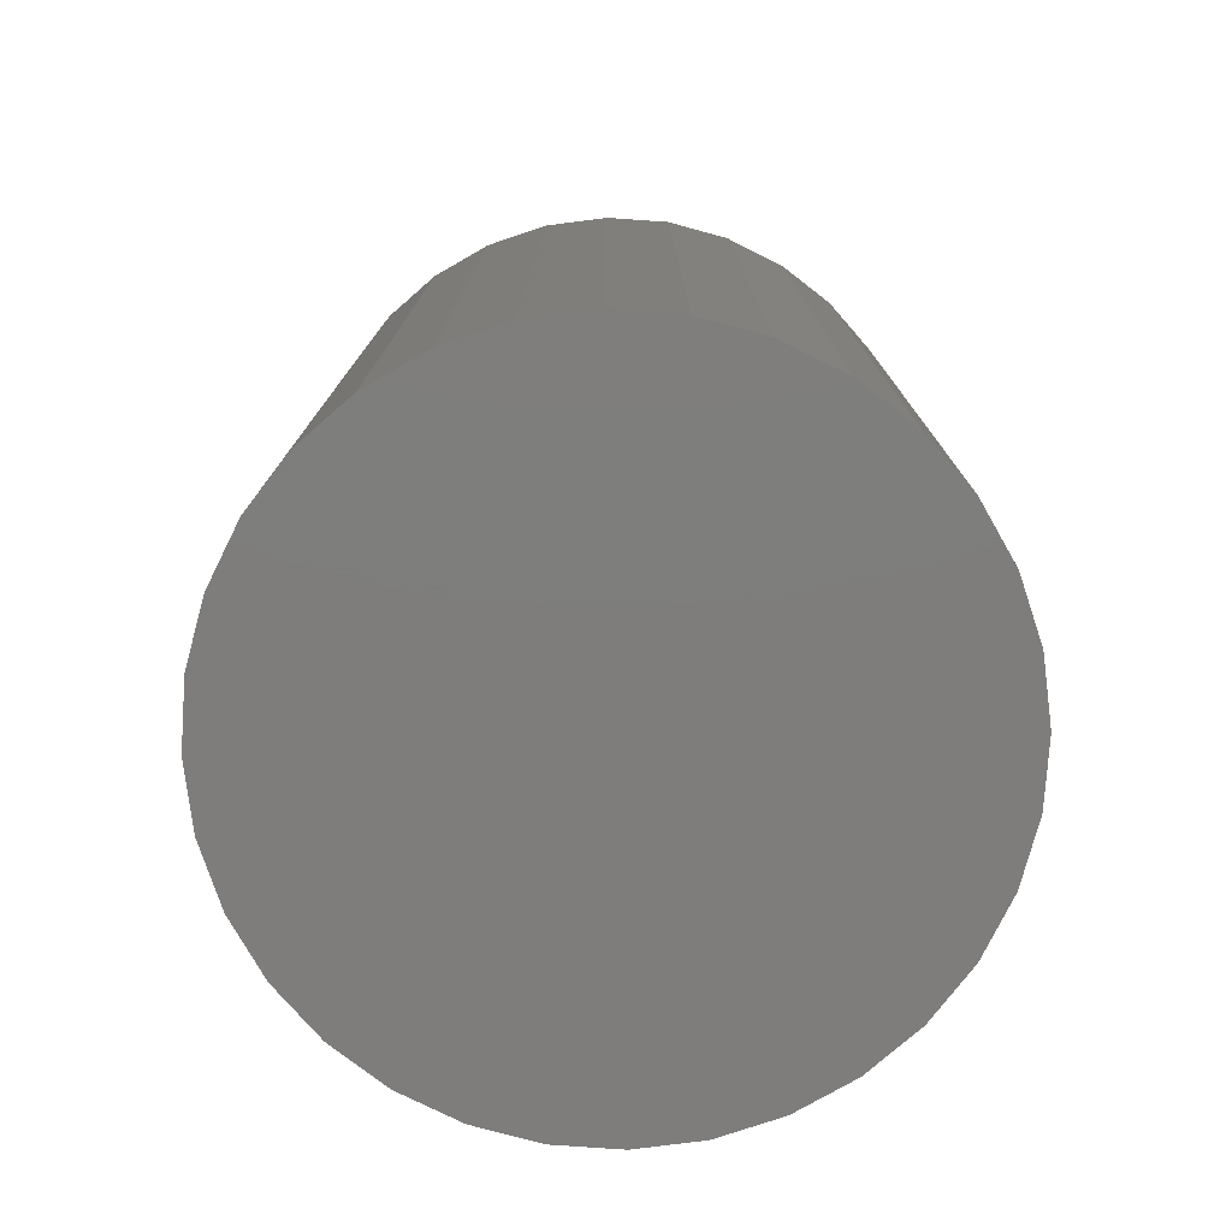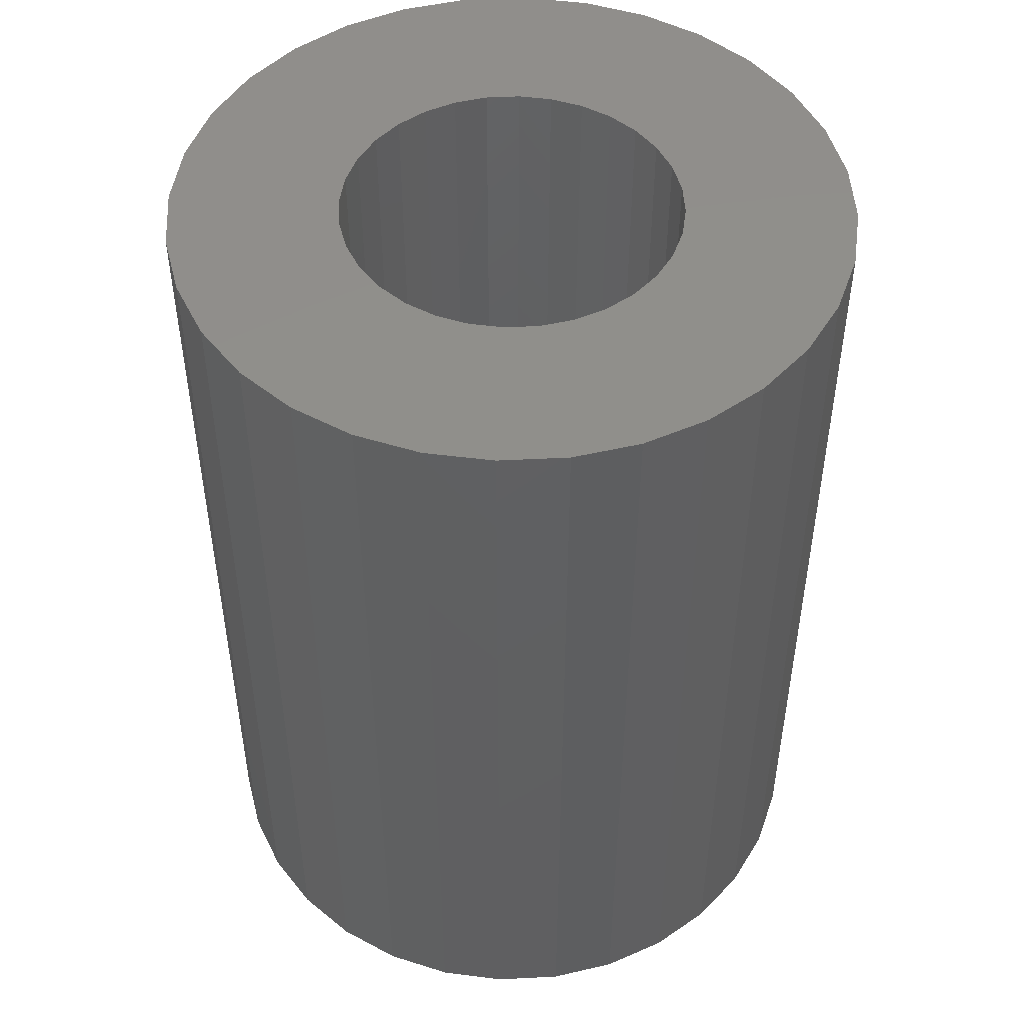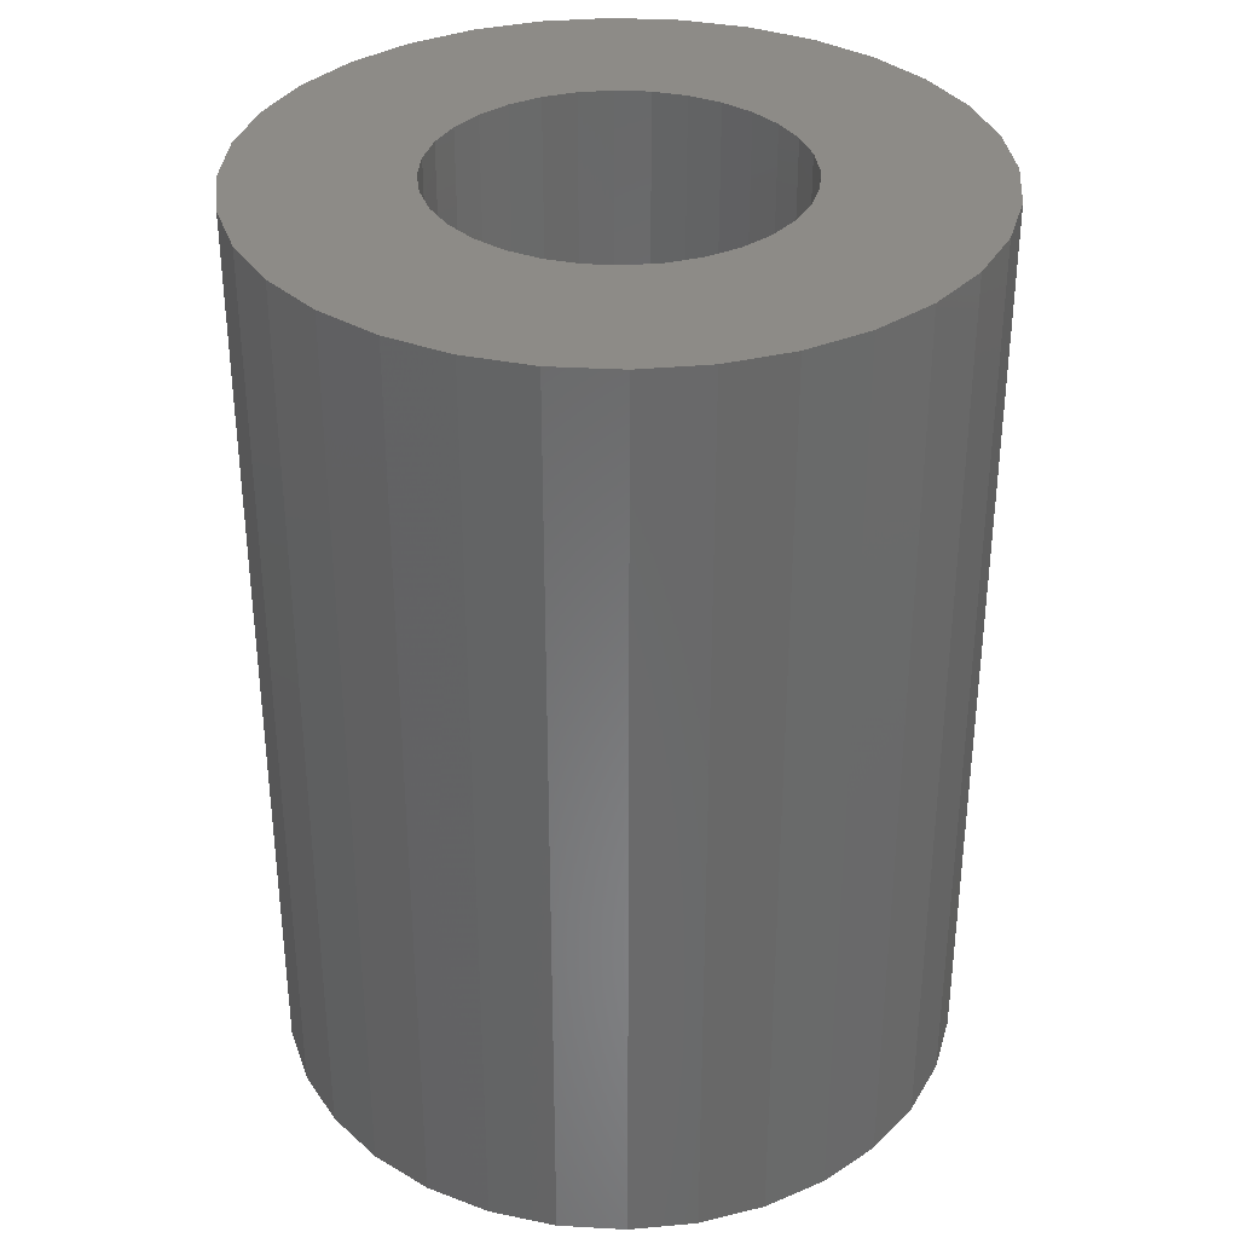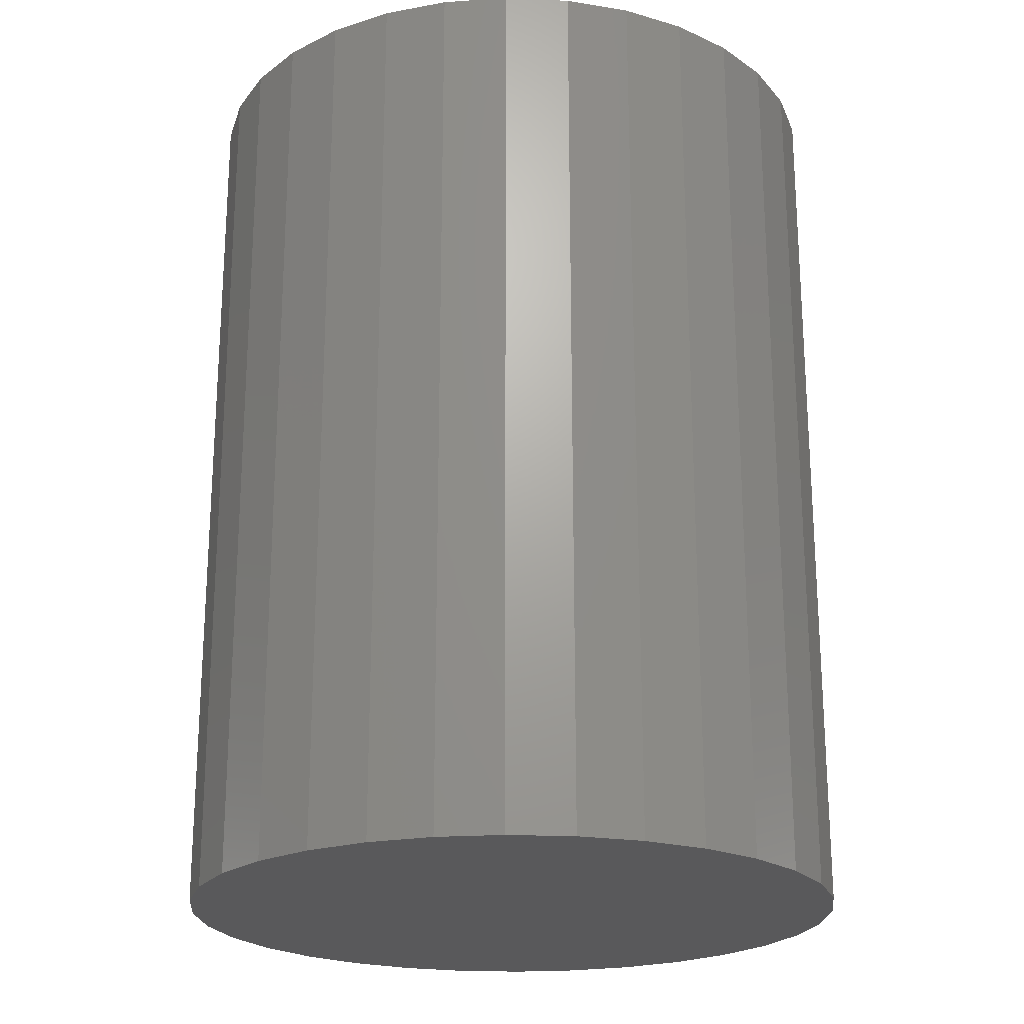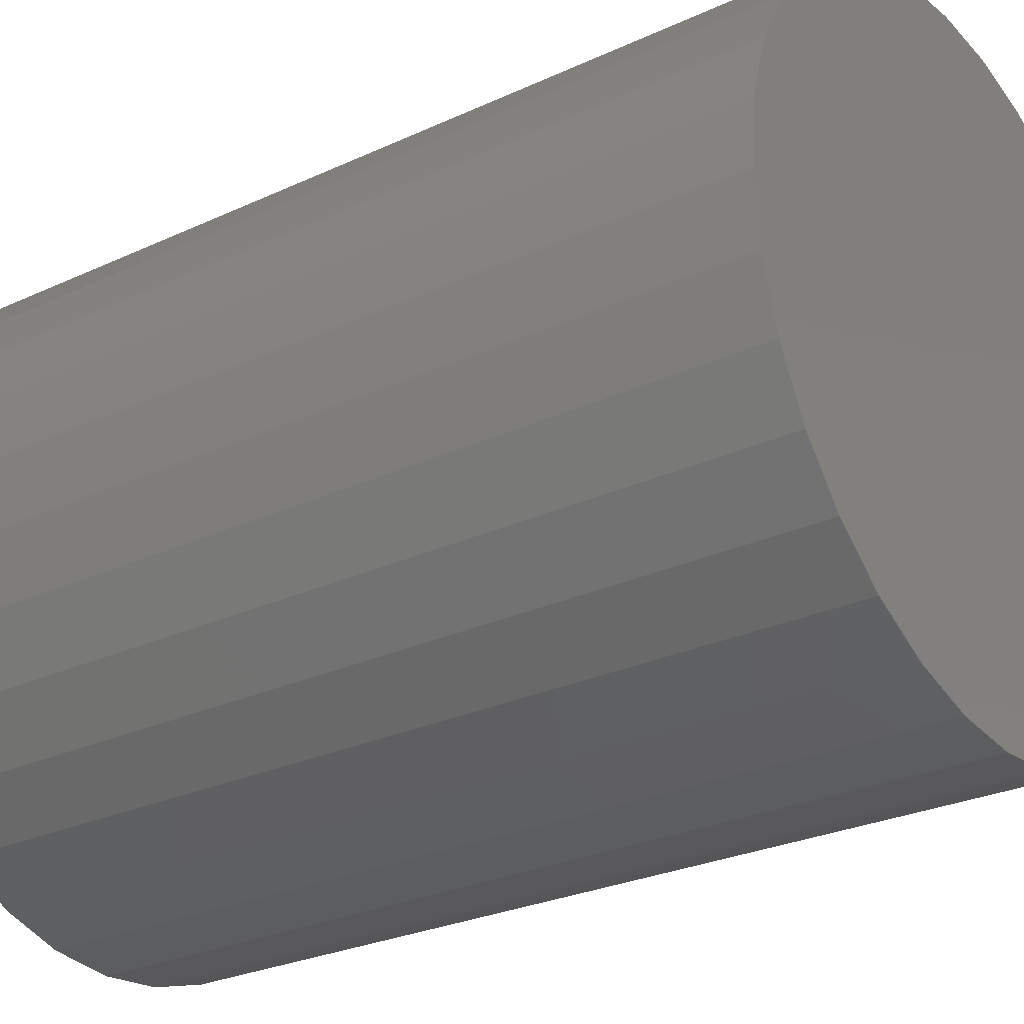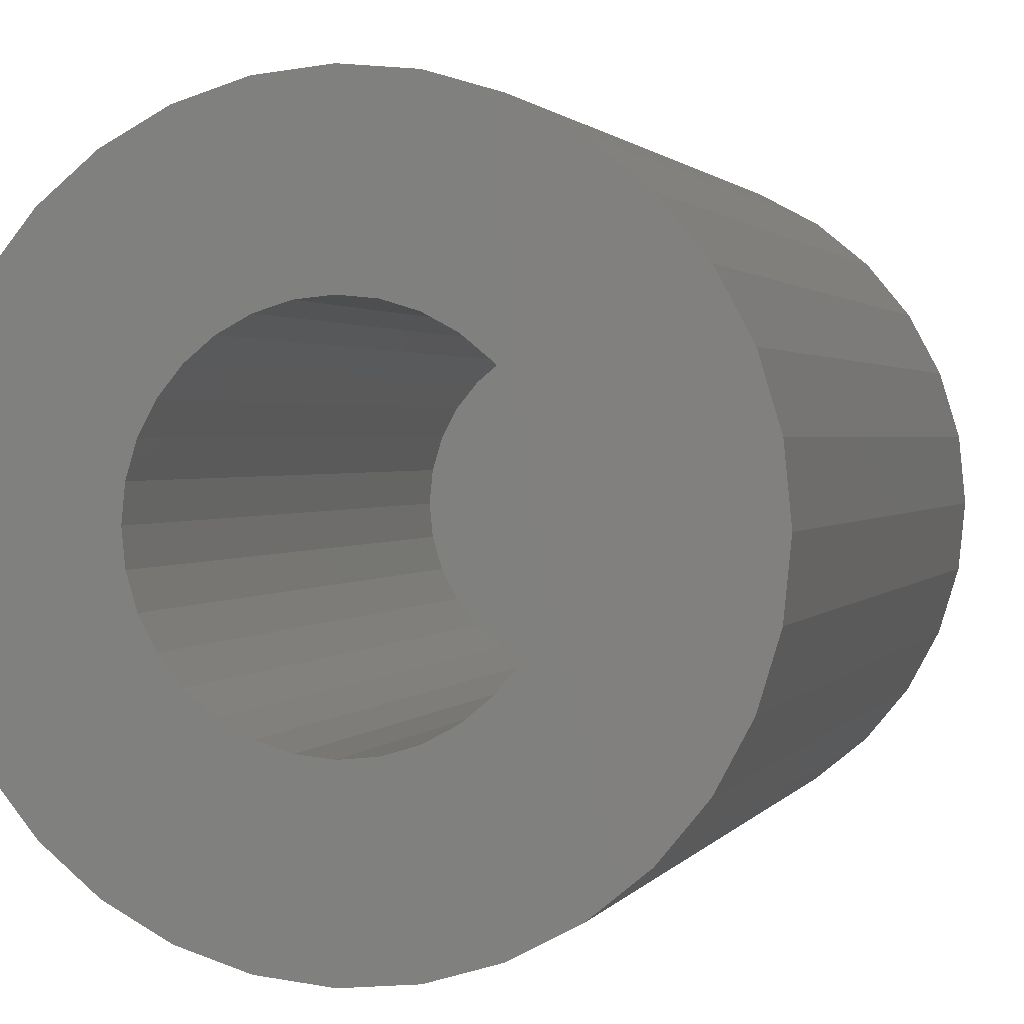
<metadata>
{"format":"stl","ext":"stl","renderer":"f3d","projection":"perspective","resolution":1024,"background":"white","views":[{"elev":-77.4,"azim":102.9,"up":"+Z"},{"elev":48.9,"azim":114.9,"up":"+Z"},{"elev":34.5,"azim":122.4,"up":"+Z"},{"elev":-22.0,"azim":68.6,"up":"+Z"},{"elev":-27.1,"azim":125.8,"up":"+Y"},{"elev":1.5,"azim":16.4,"up":"+Y"}]}
</metadata>
<code>
# stl→obj: 128 verts, 252 faces
v -0.202 -0.08422 0.5
v -0.07695 -0.07827 0.5
v -0.09072 -0.0615 0.5
v 0.06281 0.09204 0.5
v 0.07959 0.07827 0.5
v 0.2046 0.08422 0.5
v 0.001316 0.1107 0.5
v 0.02291 0.1086 0.5
v 0.1843 0.1223 0.5
v 0.1569 0.1556 0.5
v 0.1236 0.183 0.5
v 0.08553 0.2033 0.5
v 0.04425 0.2158 0.5
v 0.001316 0.2201 0.5
v -0.04162 0.2158 0.5
v -0.0829 0.2033 0.5
v -0.1209 0.183 0.5
v -0.1543 0.1556 0.5
v -0.1817 0.1223 0.5
v -0.202 0.08422 0.5
v -0.06018 0.09204 0.5
v -0.04104 0.1023 0.5
v -0.02028 0.1086 0.5
v -0.1817 -0.1223 0.5
v -0.1543 -0.1556 0.5
v 0.001316 -0.1107 0.5
v -0.02028 -0.1086 0.5
v -0.04104 -0.1023 0.5
v -0.06018 -0.09204 0.5
v -0.1209 -0.183 0.5
v -0.0829 -0.2033 0.5
v -0.04162 -0.2158 0.5
v 0.001316 -0.2201 0.5
v 0.04425 -0.2158 0.5
v 0.08553 -0.2033 0.5
v 0.1236 -0.183 0.5
v 0.1569 -0.1556 0.5
v 0.1843 -0.1223 0.5
v 0.04368 0.1023 0.5
v 0.2046 -0.08422 0.5
v 0.07959 -0.07827 0.5
v 0.06281 -0.09204 0.5
v 0.04368 -0.1023 0.5
v 0.02291 -0.1086 0.5
v -0.2145 0.04293 0.5
v -0.09072 0.0615 0.5
v -0.07695 0.07827 0.5
v -0.2188 2.695e-17 0.5
v -0.1072 0.02159 0.5
v -0.1009 0.04236 0.5
v -0.2145 -0.04293 0.5
v -0.1072 -0.02159 0.5
v -0.1094 1.356e-17 0.5
v -0.1009 -0.04236 0.5
v 0.2172 0.04293 0.5
v 0.09335 0.0615 0.5
v 0.1036 0.04236 0.5
v 0.2214 0 0.5
v 0.1099 0.02159 0.5
v 0.112 0 0.5
v 0.2172 -0.04293 0.5
v 0.1099 -0.02159 0.5
v 0.1036 -0.04236 0.5
v 0.09335 -0.0615 0.5
v 0.001316 -0.1107 0.01562
v 0.02291 -0.1086 0.01562
v 0.04368 -0.1023 0.01562
v 0.06281 -0.09204 0.01562
v 0.07959 -0.07827 0.01562
v 0.09335 -0.0615 0.01562
v 0.1036 -0.04236 0.01562
v 0.1099 -0.02159 0.01562
v 0.112 -2.711e-17 0.01562
v -0.02028 -0.1086 0.01562
v -0.04104 -0.1023 0.01562
v -0.06018 -0.09204 0.01562
v -0.07695 -0.07827 0.01562
v -0.09072 -0.0615 0.01562
v -0.1009 -0.04236 0.01562
v -0.1072 -0.02159 0.01562
v -0.1094 1.356e-17 0.01562
v 0.001316 0.1107 0.01562
v -0.02028 0.1086 0.01562
v -0.04104 0.1023 0.01562
v -0.06018 0.09204 0.01562
v -0.07695 0.07827 0.01562
v -0.09072 0.0615 0.01562
v -0.1009 0.04236 0.01562
v -0.1072 0.02159 0.01562
v 0.02291 0.1086 0.01562
v 0.04368 0.1023 0.01562
v 0.06281 0.09204 0.01562
v 0.07959 0.07827 0.01562
v 0.09335 0.0615 0.01562
v 0.1036 0.04236 0.01562
v 0.1099 0.02159 0.01562
v 0.2214 -5.39e-17 -0.09375
v 0.2172 -0.04293 -0.09375
v 0.2046 -0.08422 -0.09375
v 0.1843 -0.1223 -0.09375
v 0.1569 -0.1556 -0.09375
v 0.1236 -0.183 -0.09375
v 0.08553 -0.2033 -0.09375
v 0.04425 -0.2158 -0.09375
v 0.001316 -0.2201 -0.09375
v -0.04162 -0.2158 -0.09375
v -0.0829 -0.2033 -0.09375
v -0.1209 -0.183 -0.09375
v -0.1543 -0.1556 -0.09375
v -0.1817 -0.1223 -0.09375
v -0.202 -0.08422 -0.09375
v -0.2145 -0.04293 -0.09375
v -0.2188 2.695e-17 -0.09375
v -0.2145 0.04293 -0.09375
v -0.202 0.08422 -0.09375
v -0.1817 0.1223 -0.09375
v -0.1543 0.1556 -0.09375
v -0.1209 0.183 -0.09375
v -0.0829 0.2033 -0.09375
v -0.04162 0.2158 -0.09375
v 0.001316 0.2201 -0.09375
v 0.04425 0.2158 -0.09375
v 0.08553 0.2033 -0.09375
v 0.1236 0.183 -0.09375
v 0.1569 0.1556 -0.09375
v 0.1843 0.1223 -0.09375
v 0.2046 0.08422 -0.09375
v 0.2172 0.04293 -0.09375
f 1 2 3
f 4 5 6
f 7 8 9
f 7 9 10
f 7 10 11
f 7 11 12
f 7 12 13
f 7 13 14
f 7 14 15
f 7 15 16
f 7 16 17
f 7 17 18
f 7 18 19
f 19 20 21
f 19 21 22
f 19 22 23
f 19 23 7
f 24 25 26
f 24 26 27
f 24 27 28
f 24 28 29
f 24 29 2
f 24 2 1
f 26 25 30
f 26 30 31
f 26 31 32
f 26 32 33
f 26 33 34
f 26 34 35
f 26 35 36
f 26 36 37
f 26 37 38
f 9 8 39
f 9 39 4
f 9 4 6
f 38 40 41
f 38 41 42
f 38 42 43
f 38 43 44
f 38 44 26
f 45 46 20
f 20 46 47
f 20 47 21
f 48 49 45
f 45 49 50
f 45 50 46
f 51 52 48
f 48 52 53
f 48 53 49
f 1 3 51
f 51 3 54
f 51 54 52
f 6 5 55
f 55 5 56
f 55 56 57
f 55 57 58
f 58 57 59
f 58 59 60
f 58 60 61
f 61 60 62
f 61 62 63
f 61 63 40
f 40 63 64
f 40 64 41
f 65 44 66
f 66 44 43
f 66 43 67
f 67 43 42
f 67 42 68
f 68 42 41
f 68 41 69
f 69 41 64
f 69 64 70
f 70 64 63
f 70 63 71
f 71 63 62
f 71 62 72
f 72 62 60
f 72 60 73
f 44 65 26
f 26 65 74
f 26 74 27
f 27 74 75
f 27 75 28
f 28 75 76
f 28 76 29
f 29 76 77
f 29 77 2
f 2 77 78
f 2 78 3
f 3 78 79
f 3 79 54
f 54 79 80
f 54 80 52
f 52 80 81
f 52 81 53
f 82 23 83
f 83 23 22
f 83 22 84
f 84 22 21
f 84 21 85
f 85 21 47
f 85 47 86
f 86 47 46
f 86 46 87
f 87 46 50
f 87 50 88
f 88 50 49
f 88 49 89
f 89 49 53
f 89 53 81
f 23 82 7
f 7 82 90
f 7 90 8
f 8 90 91
f 8 91 39
f 39 91 92
f 39 92 4
f 4 92 93
f 4 93 5
f 5 93 94
f 5 94 56
f 56 94 95
f 56 95 57
f 57 95 96
f 57 96 59
f 59 96 73
f 59 73 60
f 97 58 98
f 98 58 61
f 98 61 99
f 99 61 40
f 99 40 100
f 100 40 38
f 100 38 101
f 101 38 37
f 101 37 102
f 102 37 36
f 102 36 103
f 103 36 35
f 103 35 104
f 104 35 34
f 104 34 105
f 105 34 33
f 105 33 106
f 106 33 32
f 106 32 107
f 107 32 31
f 107 31 108
f 108 31 30
f 108 30 109
f 109 30 25
f 109 25 110
f 110 25 24
f 110 24 111
f 111 24 1
f 111 1 112
f 112 1 51
f 112 51 113
f 113 51 48
f 113 48 114
f 114 48 45
f 114 45 115
f 115 45 20
f 115 20 116
f 116 20 19
f 116 19 117
f 117 19 18
f 117 18 118
f 118 18 17
f 118 17 119
f 119 17 16
f 119 16 120
f 120 16 15
f 120 15 121
f 121 15 14
f 121 14 122
f 122 14 13
f 122 13 123
f 123 13 12
f 123 12 124
f 124 12 11
f 124 11 125
f 125 11 10
f 125 10 126
f 126 10 9
f 126 9 127
f 127 9 6
f 127 6 128
f 128 6 55
f 128 55 97
f 97 55 58
f 121 122 120
f 119 120 122
f 123 119 122
f 104 106 103
f 105 106 104
f 106 107 103
f 103 107 108
f 103 108 102
f 102 108 109
f 102 109 101
f 101 109 110
f 101 110 100
f 100 110 111
f 100 111 99
f 99 111 112
f 99 112 98
f 98 112 113
f 98 113 97
f 97 113 114
f 97 114 128
f 128 114 115
f 128 115 127
f 127 115 116
f 127 116 126
f 126 116 117
f 126 117 125
f 125 117 118
f 125 118 124
f 124 118 119
f 124 119 123
f 83 90 82
f 90 83 84
f 90 84 91
f 91 84 85
f 91 85 92
f 68 75 67
f 67 75 74
f 67 74 66
f 66 74 65
f 92 85 93
f 93 85 86
f 93 86 94
f 94 86 87
f 94 87 95
f 95 87 88
f 95 88 96
f 96 88 89
f 96 89 73
f 73 89 81
f 73 81 72
f 72 81 80
f 72 80 71
f 71 80 79
f 71 79 70
f 70 79 78
f 70 78 69
f 69 78 77
f 69 77 68
f 68 77 76
f 68 76 75

</code>
